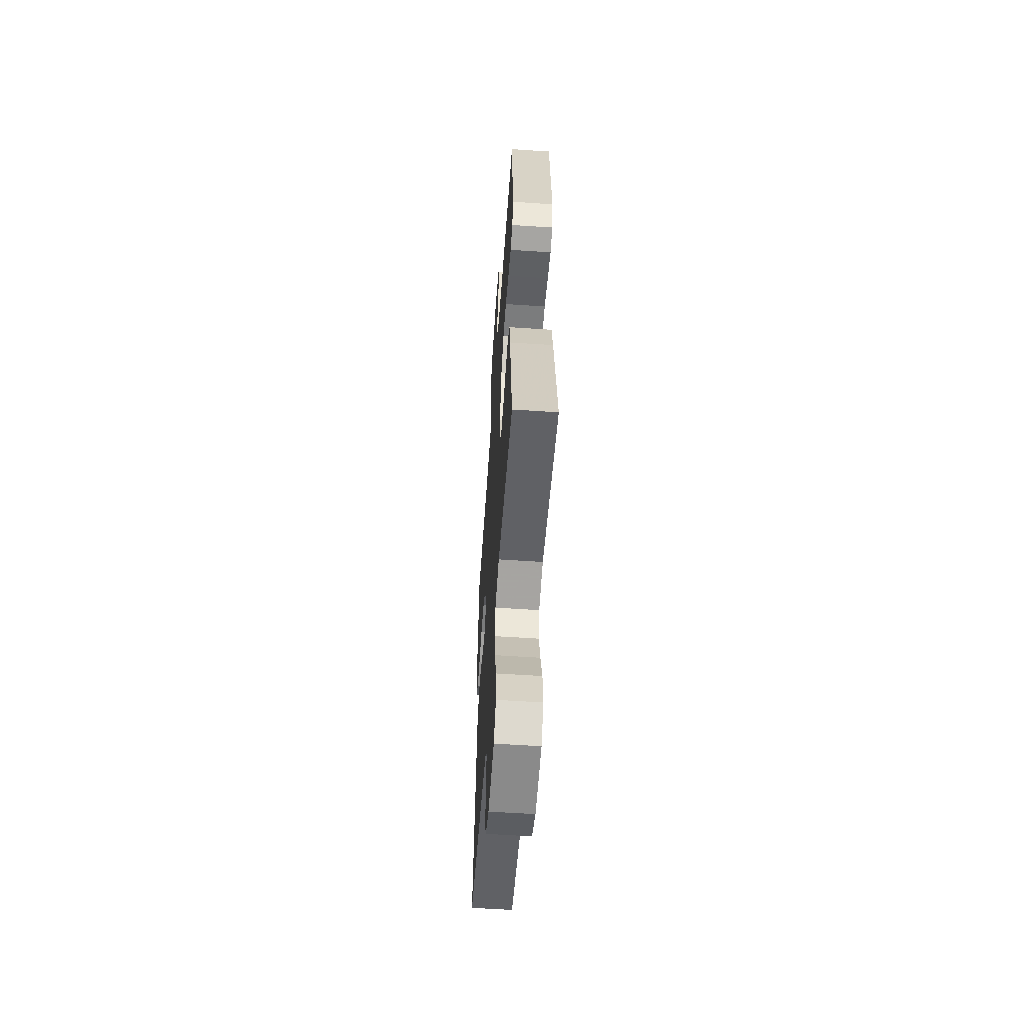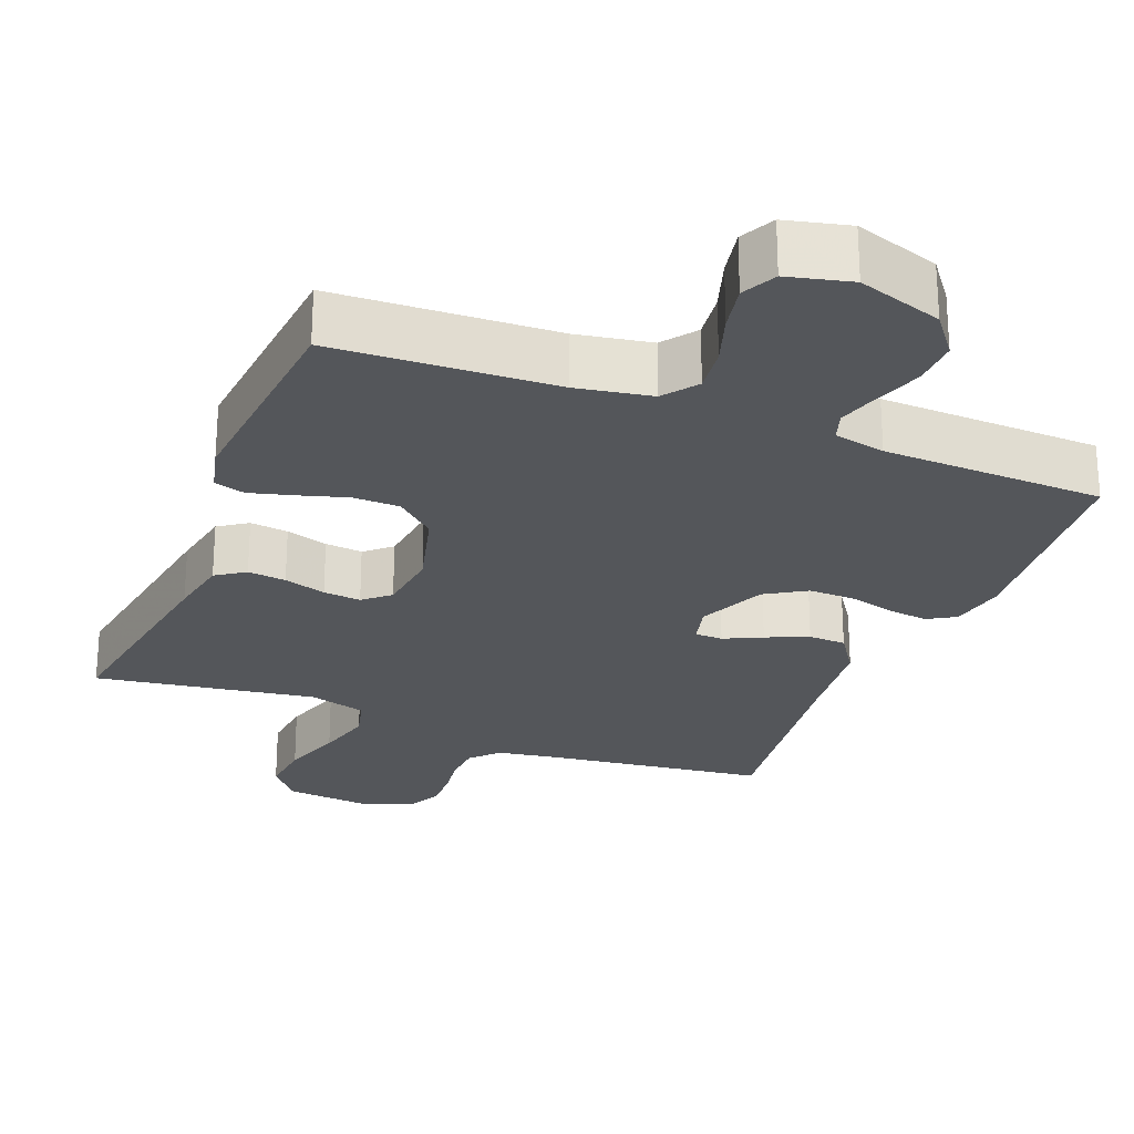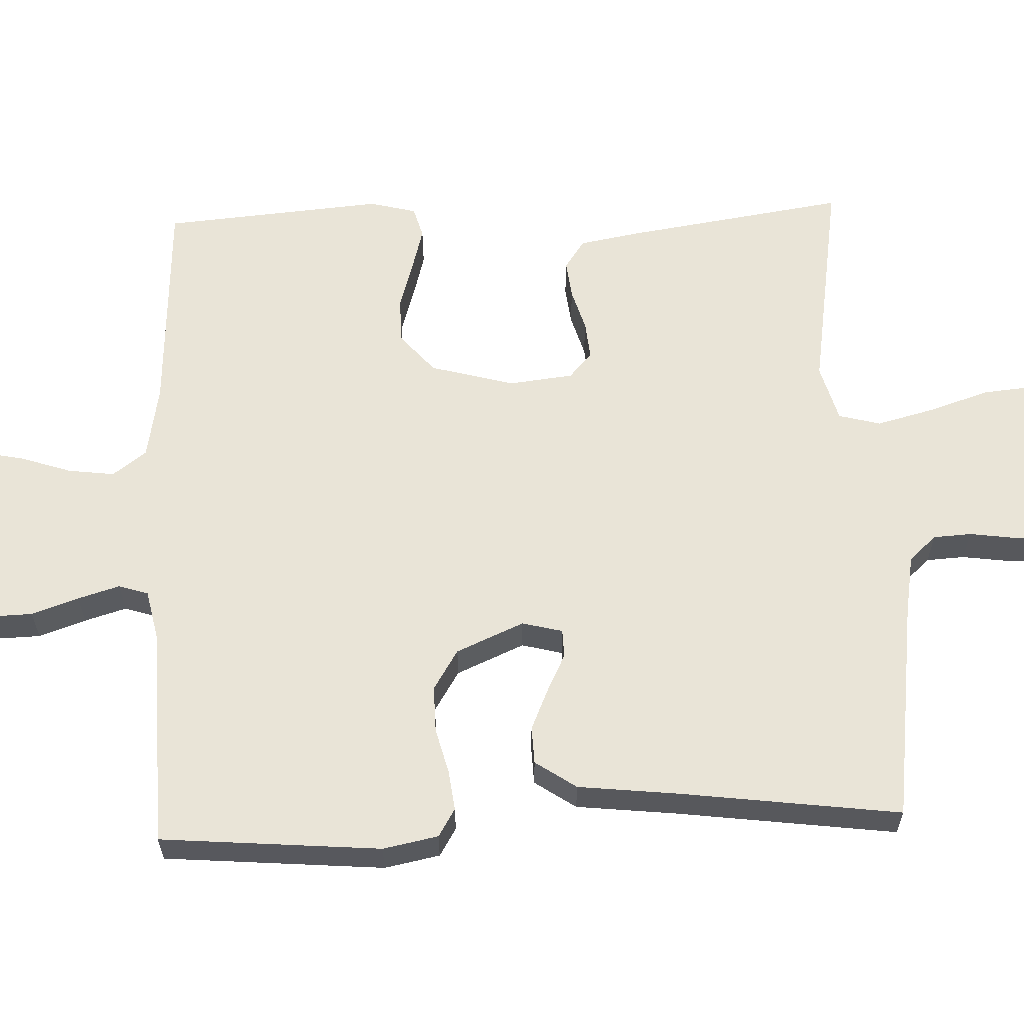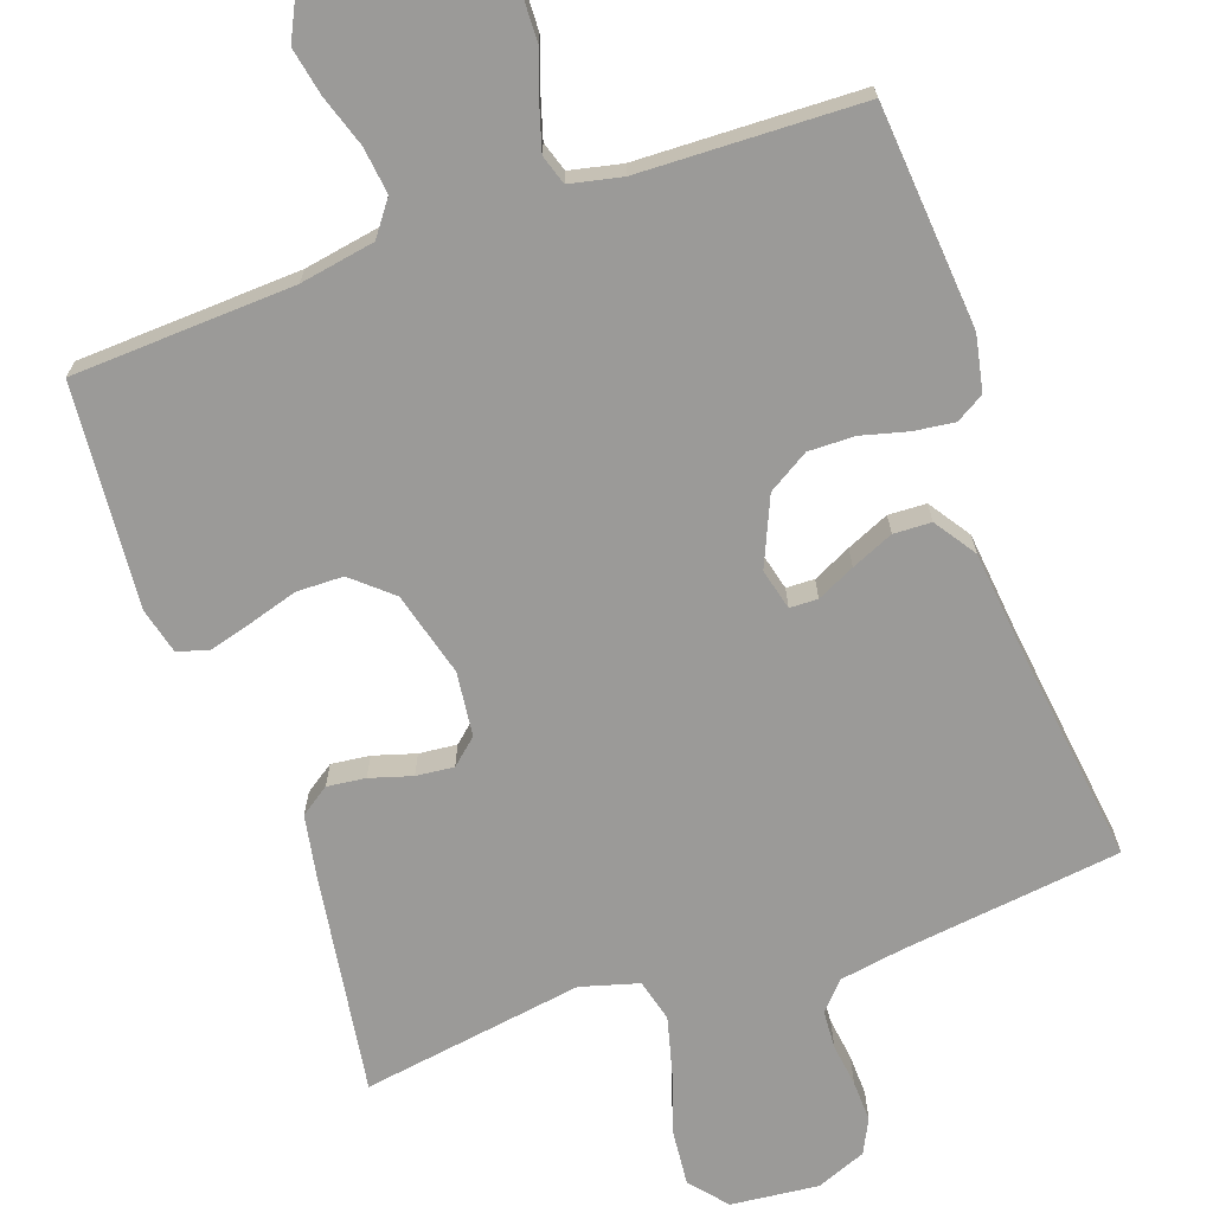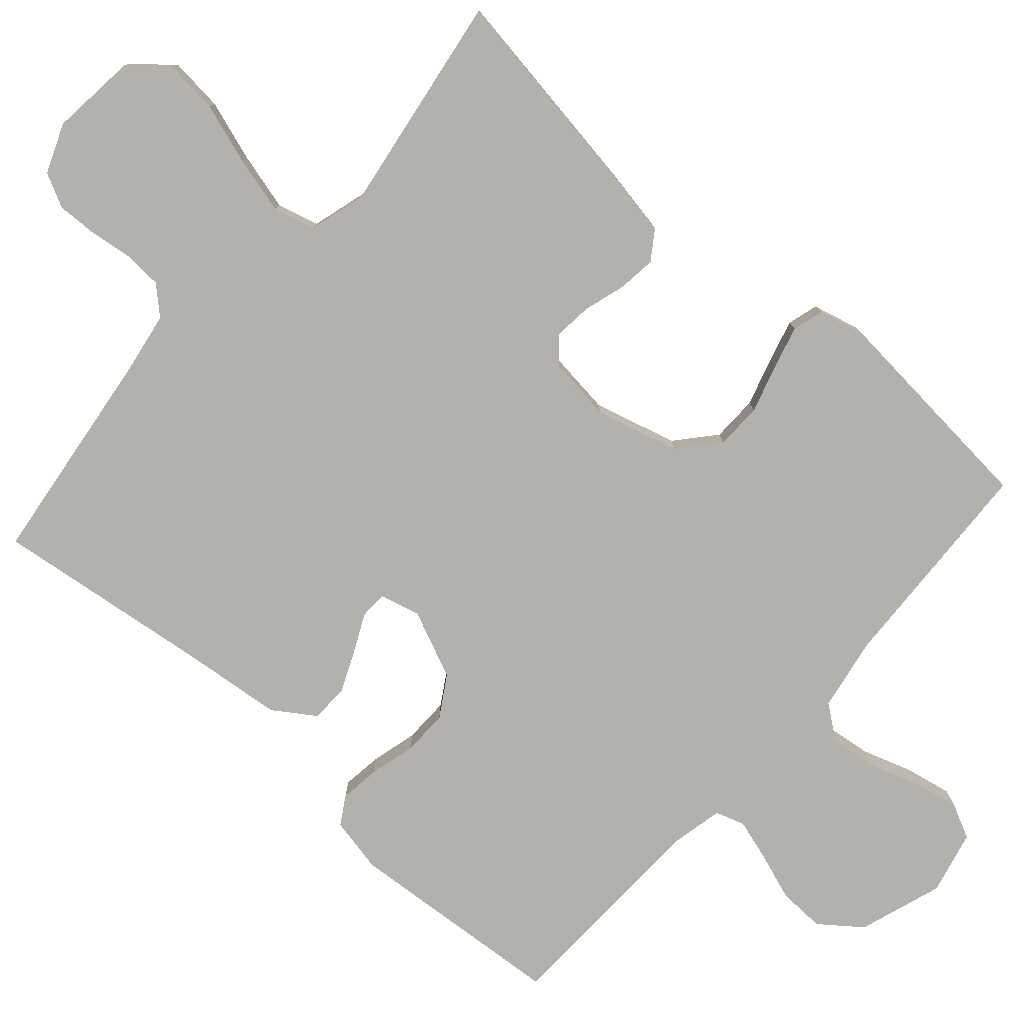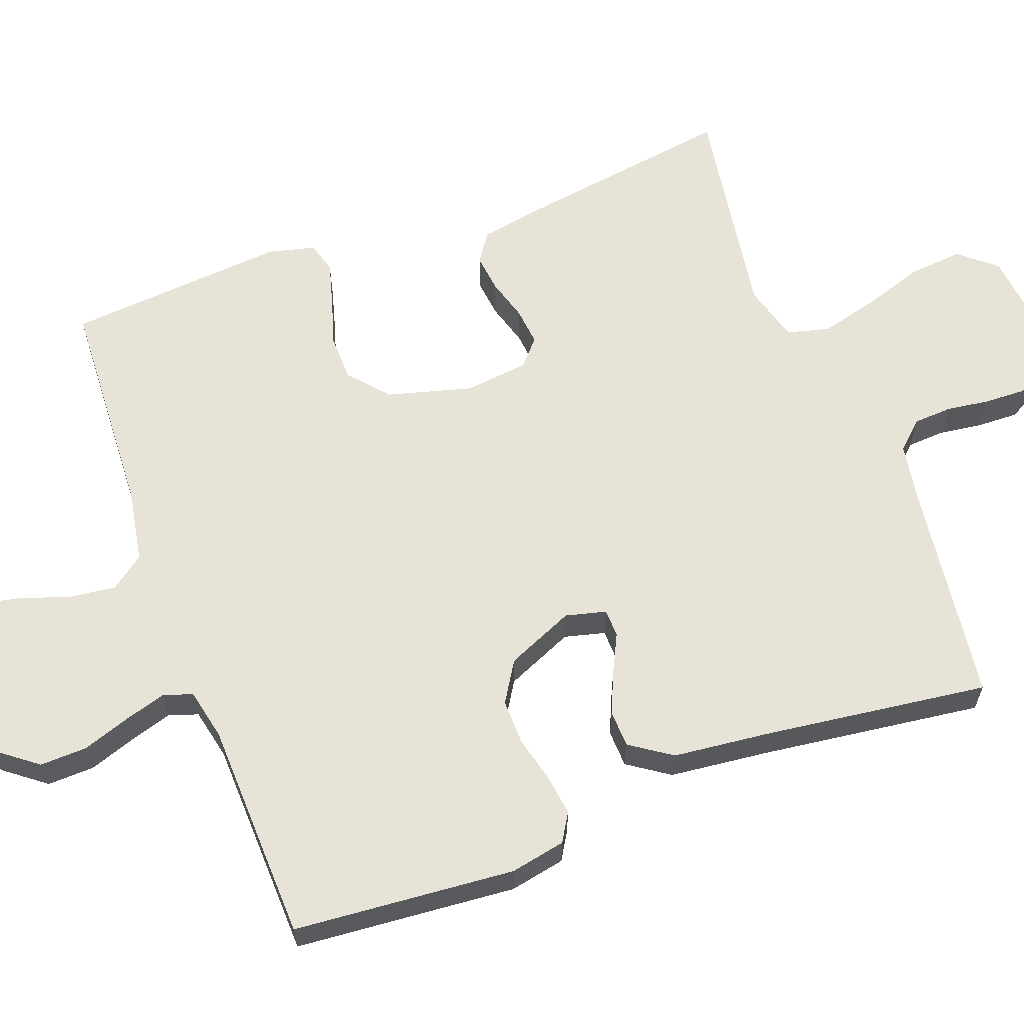
<metadata>
{"format":"obj","ext":"obj","renderer":"f3d","projection":"perspective","resolution":1024,"background":"white","views":[{"elev":-57.7,"azim":-94.0,"up":"+Z"},{"elev":-25.4,"azim":-21.8,"up":"+Y"},{"elev":61.2,"azim":87.8,"up":"+Y"},{"elev":-69.4,"azim":19.3,"up":"+Y"},{"elev":-79.1,"azim":-131.7,"up":"+Y"},{"elev":62.2,"azim":69.6,"up":"+Y"}]}
</metadata>
<code>
v -0.5 0.07 0.5
v -0.2 0.07 0.515
v -0.099 0.07 0.533
v -0.065 0.07 0.579
v -0.073 0.07 0.642
v -0.096 0.07 0.711
v -0.109 0.07 0.775
v -0.086 0.07 0.822
v 0 0.07 0.843
v 0.115 0.07 0.805
v 0.158 0.07 0.749
v 0.156 0.07 0.685
v 0.134 0.07 0.621
v 0.117 0.07 0.564
v 0.13 0.07 0.524
v 0.2 0.07 0.509
v 0.5 0.07 0.5
v 0.525 0.07 0.2
v 0.51 0.07 0.125
v 0.472 0.07 0.102
v 0.417 0.07 0.109
v 0.355 0.07 0.125
v 0.292 0.07 0.126
v 0.237 0.07 0.092
v 0.197 0.07 0
v 0.211 0.07 -0.055
v 0.249 0.07 -0.056
v 0.3 0.07 -0.031
v 0.357 0.07 -0.006
v 0.408 0.07 -0.008
v 0.446 0.07 -0.064
v 0.461 0.07 -0.2
v 0.5 0.07 -0.5
v 0.2 0.07 -0.539
v 0.117 0.07 -0.553
v 0.083 0.07 -0.59
v 0.08 0.07 -0.642
v 0.088 0.07 -0.7
v 0.09 0.07 -0.756
v 0.067 0.07 -0.802
v 0 0.07 -0.829
v -0.119 0.07 -0.817
v -0.161 0.07 -0.767
v -0.154 0.07 -0.693
v -0.127 0.07 -0.61
v -0.107 0.07 -0.532
v -0.122 0.07 -0.475
v -0.2 0.07 -0.453
v -0.5 0.07 -0.5
v -0.455 0.07 -0.2
v -0.44 0.07 -0.117
v -0.401 0.07 -0.09
v -0.349 0.07 -0.096
v -0.292 0.07 -0.113
v -0.241 0.07 -0.118
v -0.206 0.07 -0.087
v -0.196 0.07 0
v -0.227 0.07 0.114
v -0.28 0.07 0.16
v -0.343 0.07 0.161
v -0.409 0.07 0.141
v -0.467 0.07 0.125
v -0.509 0.07 0.137
v -0.525 0.07 0.2
v -0.5 0 0.5
v -0.2 0 0.515
v -0.099 0 0.533
v -0.065 0 0.579
v -0.073 0 0.642
v -0.096 0 0.711
v -0.109 0 0.775
v -0.086 0 0.822
v 0 0 0.843
v 0.115 0 0.805
v 0.158 0 0.749
v 0.156 0 0.685
v 0.134 0 0.621
v 0.117 0 0.564
v 0.13 0 0.524
v 0.2 0 0.509
v 0.5 0 0.5
v 0.525 0 0.2
v 0.51 0 0.125
v 0.472 0 0.102
v 0.417 0 0.109
v 0.355 0 0.125
v 0.292 0 0.126
v 0.237 0 0.092
v 0.197 0 0
v 0.211 0 -0.055
v 0.249 0 -0.056
v 0.3 0 -0.031
v 0.357 0 -0.006
v 0.408 0 -0.008
v 0.446 0 -0.064
v 0.461 0 -0.2
v 0.5 0 -0.5
v 0.2 0 -0.539
v 0.117 0 -0.553
v 0.083 0 -0.59
v 0.08 0 -0.642
v 0.088 0 -0.7
v 0.09 0 -0.756
v 0.067 0 -0.802
v 0 0 -0.829
v -0.119 0 -0.817
v -0.161 0 -0.767
v -0.154 0 -0.693
v -0.127 0 -0.61
v -0.107 0 -0.532
v -0.122 0 -0.475
v -0.2 0 -0.453
v -0.5 0 -0.5
v -0.455 0 -0.2
v -0.44 0 -0.117
v -0.401 0 -0.09
v -0.349 0 -0.096
v -0.292 0 -0.113
v -0.241 0 -0.118
v -0.206 0 -0.087
v -0.196 0 0
v -0.227 0 0.114
v -0.28 0 0.16
v -0.343 0 0.161
v -0.409 0 0.141
v -0.467 0 0.125
v -0.509 0 0.137
v -0.525 0 0.2
f 63 64 1 2
f 60 61 62 63
f 60 63 2 3
f 59 60 3 4
f 58 59 4
f 57 58 4
f 56 57 4
f 51 52 53 54
f 51 54 55
f 48 49 50 51
f 47 48 51 55
f 42 43 44 45
f 42 45 46
f 41 42 46
f 40 41 46 47
f 37 38 39 40
f 36 37 40 47
f 32 33 34
f 32 34 35
f 31 32 35
f 27 28 29 30
f 27 30 31 35
f 19 20 21 22
f 19 22 23
f 16 17 18 19
f 15 16 19 23
f 10 11 12 13
f 10 13 14
f 9 10 14
f 8 9 14 15
f 5 6 7 8
f 4 5 8 15
f 36 47 55 56
f 26 27 35 36
f 25 26 36 56
f 24 25 56 4
f 4 15 23 24
f 66 65 128 127
f 127 126 125 124
f 67 66 127 124
f 68 67 124 123
f 68 123 122
f 68 122 121
f 68 121 120
f 118 117 116 115
f 119 118 115
f 115 114 113 112
f 119 115 112 111
f 109 108 107 106
f 110 109 106
f 110 106 105
f 111 110 105 104
f 104 103 102 101
f 111 104 101 100
f 98 97 96
f 99 98 96
f 99 96 95
f 94 93 92 91
f 99 95 94 91
f 86 85 84 83
f 87 86 83
f 83 82 81 80
f 87 83 80 79
f 77 76 75 74
f 78 77 74
f 78 74 73
f 79 78 73 72
f 72 71 70 69
f 79 72 69 68
f 120 119 111 100
f 100 99 91 90
f 120 100 90 89
f 68 120 89 88
f 88 87 79 68
f 1 65 66 2
f 2 66 67 3
f 3 67 68 4
f 4 68 69 5
f 5 69 70 6
f 6 70 71 7
f 7 71 72 8
f 8 72 73 9
f 9 73 74 10
f 10 74 75 11
f 11 75 76 12
f 12 76 77 13
f 13 77 78 14
f 14 78 79 15
f 15 79 80 16
f 16 80 81 17
f 17 81 82 18
f 18 82 83 19
f 19 83 84 20
f 20 84 85 21
f 21 85 86 22
f 22 86 87 23
f 23 87 88 24
f 24 88 89 25
f 25 89 90 26
f 26 90 91 27
f 27 91 92 28
f 28 92 93 29
f 29 93 94 30
f 30 94 95 31
f 31 95 96 32
f 32 96 97 33
f 33 97 98 34
f 34 98 99 35
f 35 99 100 36
f 36 100 101 37
f 37 101 102 38
f 38 102 103 39
f 39 103 104 40
f 40 104 105 41
f 41 105 106 42
f 42 106 107 43
f 43 107 108 44
f 44 108 109 45
f 45 109 110 46
f 46 110 111 47
f 47 111 112 48
f 48 112 113 49
f 49 113 114 50
f 50 114 115 51
f 51 115 116 52
f 52 116 117 53
f 53 117 118 54
f 54 118 119 55
f 55 119 120 56
f 56 120 121 57
f 57 121 122 58
f 58 122 123 59
f 59 123 124 60
f 60 124 125 61
f 61 125 126 62
f 62 126 127 63
f 63 127 128 64
f 64 128 65 1

</code>
